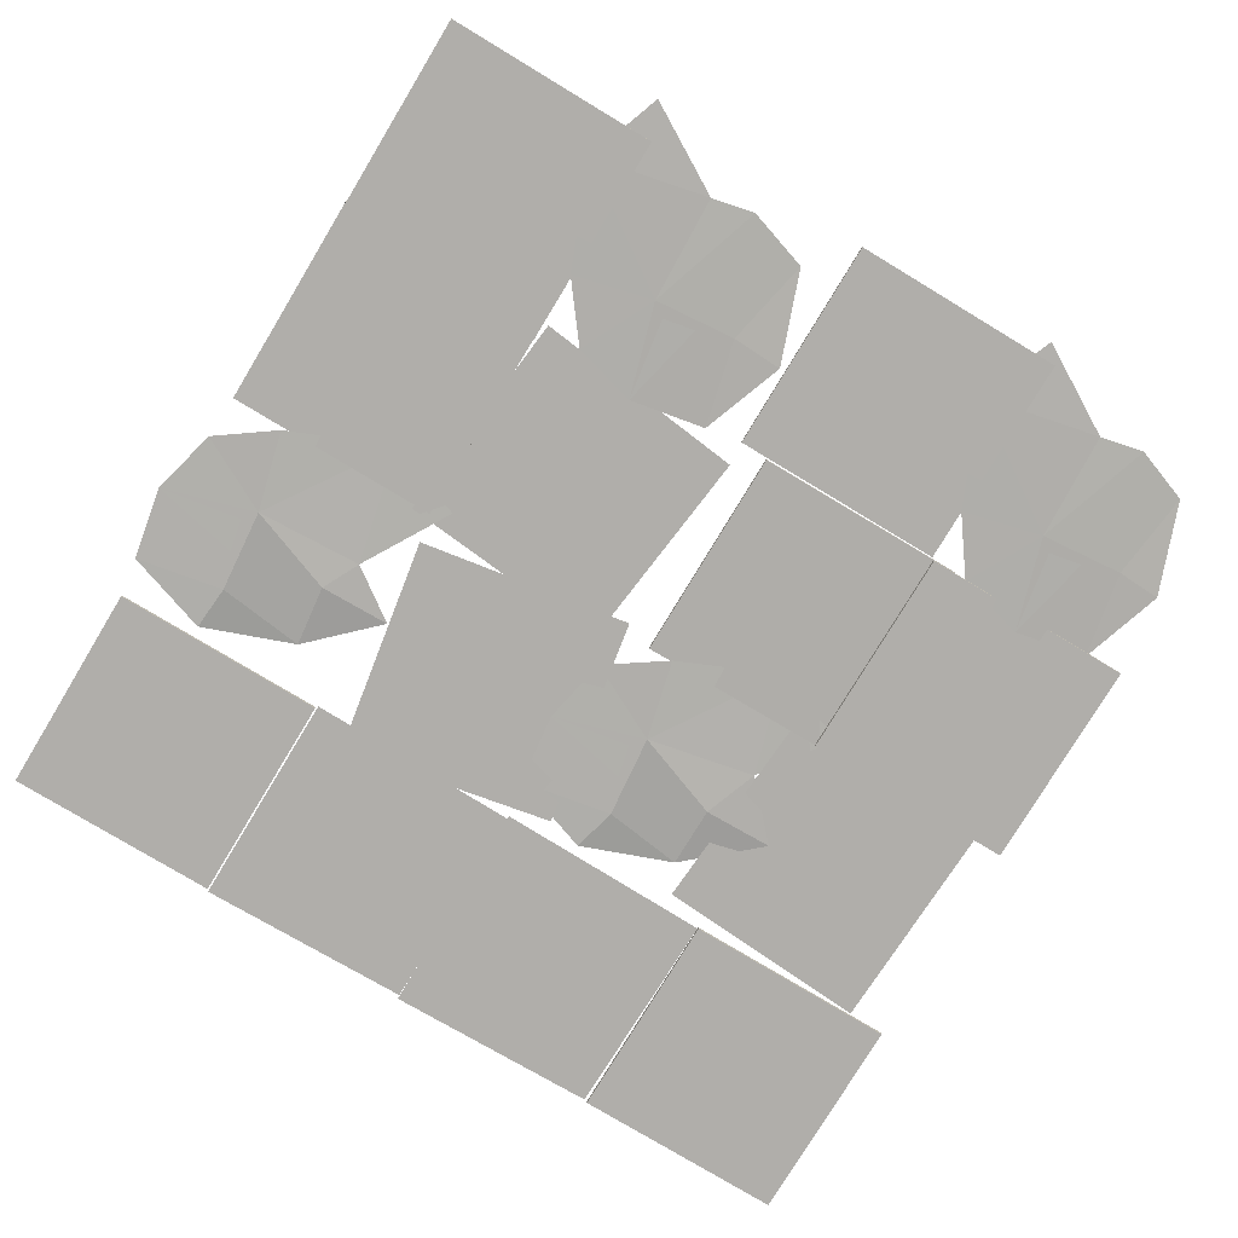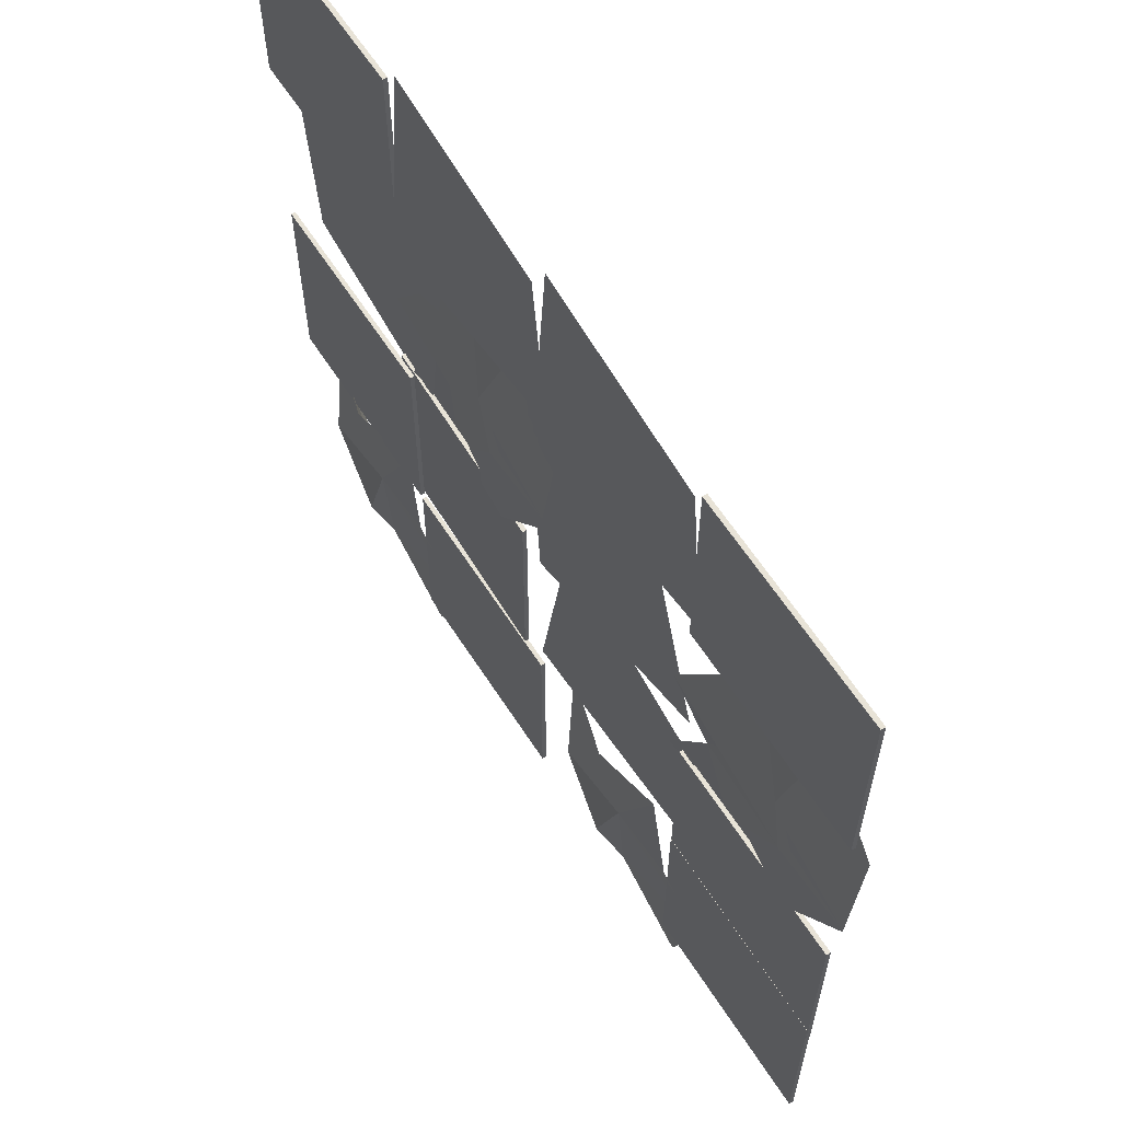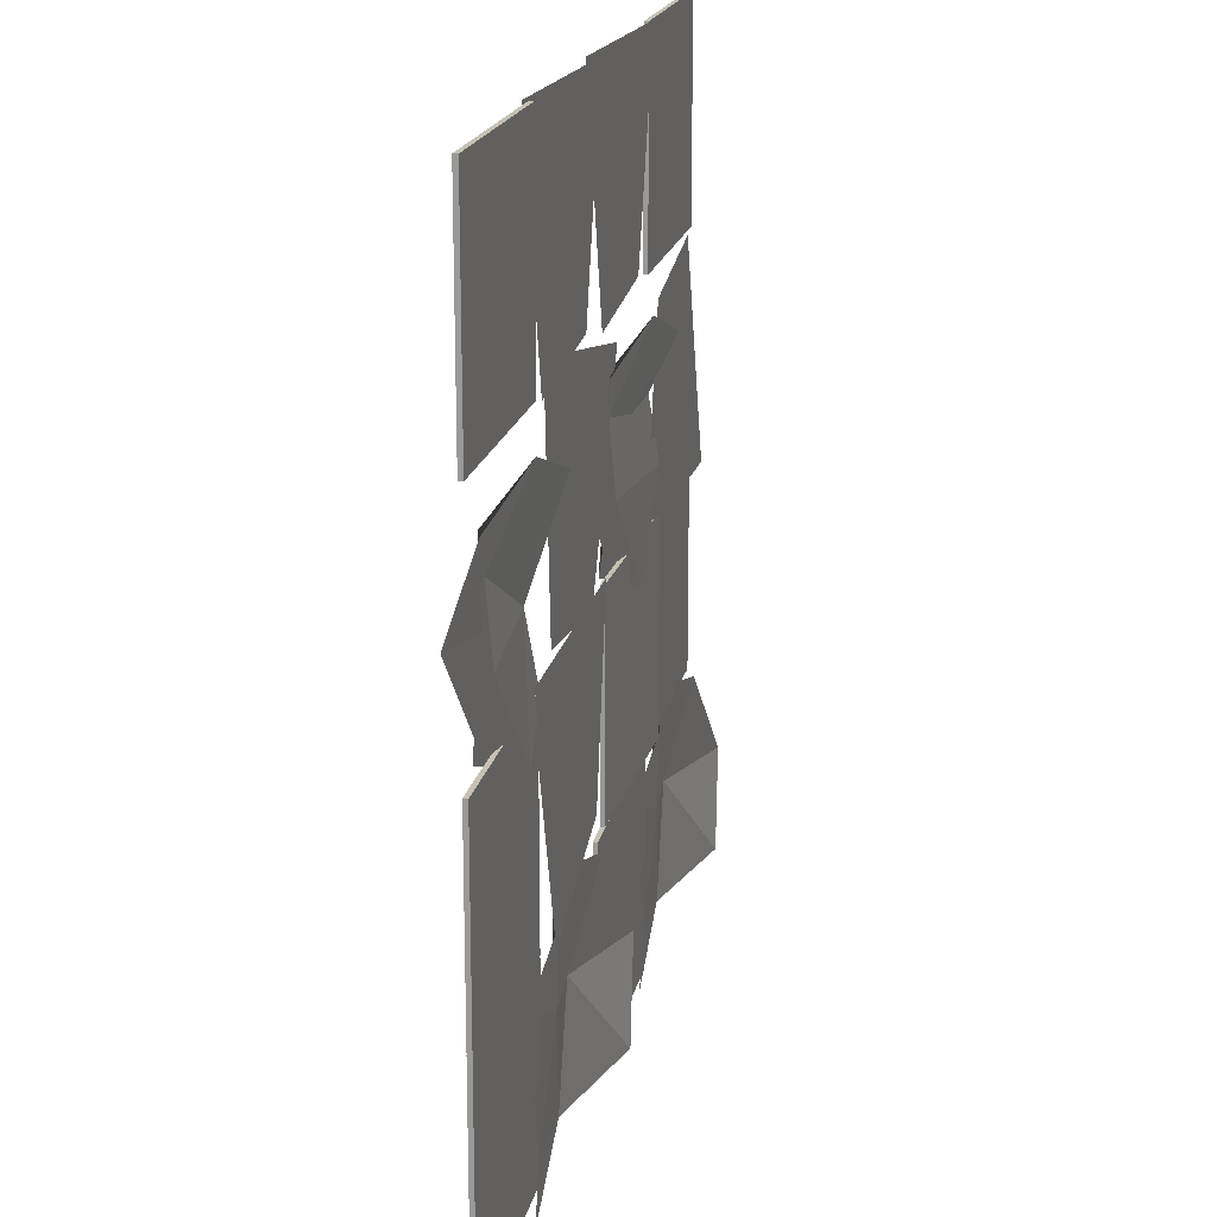
<metadata>
{"format":"obj","ext":"obj","renderer":"f3d","projection":"perspective","resolution":1024,"background":"white","views":[{"elev":-77.8,"azim":-31.1,"up":"+Z"},{"elev":61.9,"azim":-122.7,"up":"+Y"},{"elev":18.5,"azim":-78.6,"up":"+Y"}]}
</metadata>
<code>
g SM_CeilingChunk3_LOD3
v -2.665 -1.065 0.08778
v -2.459 -0.9451 0.08668
v -2.728 -0.8846 0.1095
v -2.533 -0.5188 0.105
v -2.495 -0.7087 0.09192
v -2.634 -0.65 0.06936
v -2.459 -0.9451 0.08668
v -2.665 -1.065 0.08778
v -2.728 -0.8846 0.1095
v -2.728 -0.8846 0.1095
v -2.495 -0.7087 0.09192
v -2.459 -0.9451 0.08668
v -2.495 -0.7087 0.09192
v -2.728 -0.8846 0.1095
v -2.634 -0.65 0.06936
v -2.533 -0.5188 0.105
v -2.634 -0.65 0.06936
v -2.449 -0.6969 0.0748
v -2.449 -0.6969 0.0748
v -2.728 -0.8846 0.1095
v -2.459 -0.9451 0.08668
v -2.26 -0.7157 0.06607
v -2.208 -0.9187 0.174
v -2.129 -0.7046 0.1645
v -2.449 -0.6969 0.0748
v -2.459 -0.9451 0.08668
v -2.361 -0.9674 0.07864
v -2.206 -0.5109 0.1203
v -2.26 -0.7157 0.06607
v -2.129 -0.7046 0.1645
v -2.208 -0.9187 0.174
v -2.334 -0.7133 0.07722
v -2.129 -0.7046 0.1645
v -2.334 -0.7133 0.07722
v -2.208 -0.9187 0.174
v -2.459 -0.9451 0.08668
v -2.334 -0.7133 0.07722
v -2.459 -0.9451 0.08668
v -2.495 -0.7087 0.09192
v -2.459 -0.9451 0.08668
v -2.208 -0.9187 0.174
v -2.361 -0.9674 0.07864
v -2.334 -0.7133 0.07722
v -2.206 -0.5109 0.1203
v -2.129 -0.7046 0.1645
v -2.206 -0.5109 0.1203
v -2.334 -0.7133 0.07722
v -2.386 -0.4836 0.06292
v -2.588 -0.06477 0.08777
v -2.707 0.1411 0.08668
v -2.768 -0.1275 0.1096
v -3.134 0.06703 0.105
v -2.944 0.1053 0.09192
v -3.003 -0.03376 0.06936
v -2.707 0.1411 0.08668
v -2.588 -0.06477 0.08777
v -2.768 -0.1275 0.1096
v -2.768 -0.1275 0.1096
v -2.944 0.1053 0.09192
v -2.707 0.1411 0.08668
v -2.944 0.1053 0.09192
v -2.768 -0.1275 0.1096
v -3.003 -0.03376 0.06936
v -3.134 0.06703 0.105
v -3.003 -0.03376 0.06936
v -2.956 0.1518 0.0748
v -2.956 0.1518 0.0748
v -2.768 -0.1275 0.1096
v -2.707 0.1411 0.08668
v -2.937 0.341 0.06607
v -2.734 0.3927 0.174
v -2.948 0.4711 0.1645
v -2.956 0.1518 0.0748
v -2.707 0.1411 0.08668
v -2.752 0.2264 0.07393
v -3.142 0.3949 0.1203
v -2.937 0.341 0.06607
v -2.948 0.4711 0.1645
v -2.734 0.3927 0.174
v -2.939 0.2663 0.07722
v -2.948 0.4711 0.1645
v -2.939 0.2663 0.07722
v -2.734 0.3927 0.174
v -2.707 0.1411 0.08668
v -2.939 0.2663 0.07722
v -2.707 0.1411 0.08668
v -2.944 0.1053 0.09192
v -2.707 0.1411 0.08668
v -2.734 0.3927 0.174
v -2.587 0.2259 0.08745
v -2.939 0.2663 0.07722
v -3.142 0.3949 0.1203
v -2.948 0.4711 0.1645
v -3.142 0.3949 0.1203
v -2.939 0.2663 0.07722
v -3.169 0.2147 0.06292
v -2.734 0.3927 0.174
v -2.752 0.2264 0.07393
v -2.587 0.2259 0.08745
v -2.752 0.2264 0.07393
v -2.707 0.1411 0.08668
v -2.587 0.2259 0.08745
v -1.587 -0.06477 0.08777
v -1.693 0.1108 0.1305
v -1.767 -0.1275 0.1096
v -2.133 0.06703 0.105
v -1.943 0.1053 0.09192
v -2.001 -0.03376 0.06936
v -1.693 0.1108 0.1305
v -1.587 -0.06477 0.08777
v -1.767 -0.1275 0.1096
v -1.767 -0.1275 0.1096
v -1.943 0.1053 0.09192
v -1.693 0.1108 0.1305
v -1.943 0.1053 0.09192
v -1.767 -0.1275 0.1096
v -2.001 -0.03376 0.06936
v -2.133 0.06703 0.105
v -2.001 -0.03376 0.06936
v -1.955 0.1518 0.0748
v -1.955 0.1518 0.0748
v -1.767 -0.1275 0.1096
v -1.693 0.1108 0.1305
v -1.936 0.341 0.06607
v -1.733 0.3927 0.174
v -1.947 0.4711 0.1645
v -1.955 0.1518 0.0748
v -1.693 0.1108 0.1305
v -1.751 0.2264 0.07393
v -2.141 0.3949 0.1203
v -1.936 0.341 0.06607
v -1.947 0.4711 0.1645
v -1.733 0.3927 0.174
v -1.938 0.2663 0.07722
v -1.947 0.4711 0.1645
v -1.938 0.2663 0.07722
v -1.733 0.3927 0.174
v -1.751 0.2255 0.0838
v -1.751 0.2255 0.0838
v -1.733 0.3927 0.174
v -1.586 0.2259 0.08745
v -1.693 0.1108 0.1305
v -1.751 0.2255 0.0838
v -1.586 0.2259 0.08745
v -1.938 0.2663 0.07722
v -2.141 0.3949 0.1203
v -1.947 0.4711 0.1645
v -2.141 0.3949 0.1203
v -1.938 0.2663 0.07722
v -2.168 0.2147 0.06292
v -1.733 0.3927 0.174
v -1.751 0.2264 0.07393
v -1.586 0.2259 0.08745
v -1.751 0.2264 0.07393
v -1.693 0.1108 0.1305
v -1.586 0.2259 0.08745
v -1.664 -1.065 0.08778
v -1.458 -0.9451 0.08668
v -1.726 -0.8846 0.1096
v -1.532 -0.5188 0.105
v -1.493 -0.7087 0.09192
v -1.633 -0.65 0.06936
v -1.458 -0.9451 0.08668
v -1.664 -1.065 0.08778
v -1.726 -0.8846 0.1096
v -1.726 -0.8846 0.1096
v -1.493 -0.7087 0.09192
v -1.458 -0.9451 0.08668
v -1.493 -0.7087 0.09192
v -1.726 -0.8846 0.1096
v -1.633 -0.65 0.06936
v -1.532 -0.5188 0.105
v -1.633 -0.65 0.06936
v -1.447 -0.6969 0.0748
v -1.447 -0.6969 0.0748
v -1.726 -0.8846 0.1096
v -1.458 -0.9451 0.08668
v -1.258 -0.7157 0.06607
v -1.206 -0.9187 0.174
v -1.128 -0.7046 0.1645
v -1.447 -0.6969 0.0748
v -1.458 -0.9451 0.08668
v -1.36 -0.9674 0.07864
v -1.204 -0.5109 0.1203
v -1.258 -0.7157 0.06607
v -1.128 -0.7046 0.1645
v -1.206 -0.9187 0.174
v -1.332 -0.7133 0.07722
v -1.128 -0.7046 0.1645
v -1.332 -0.7133 0.07722
v -1.206 -0.9187 0.174
v -1.458 -0.9451 0.08668
v -1.332 -0.7133 0.07722
v -1.458 -0.9451 0.08668
v -1.493 -0.7087 0.09192
v -1.458 -0.9451 0.08668
v -1.206 -0.9187 0.174
v -1.36 -0.9674 0.07864
v -1.332 -0.7133 0.07722
v -1.204 -0.5109 0.1203
v -1.128 -0.7046 0.1645
v -1.204 -0.5109 0.1203
v -1.332 -0.7133 0.07722
v -1.384 -0.4836 0.06292
v -2.728 -0.8846 0.1095
v -2.449 -0.6969 0.0748
v -2.634 -0.65 0.06936
v -2.386 -0.4836 0.06292
v -2.533 -0.5188 0.105
v -2.768 -0.1275 0.1096
v -2.956 0.1518 0.0748
v -3.003 -0.03376 0.06936
v -3.169 0.2147 0.06292
v -3.134 0.06703 0.105
v -1.767 -0.1275 0.1096
v -1.955 0.1518 0.0748
v -2.001 -0.03376 0.06936
v -2.168 0.2147 0.06292
v -2.133 0.06703 0.105
v -1.726 -0.8846 0.1096
v -1.447 -0.6969 0.0748
v -1.633 -0.65 0.06936
v -1.384 -0.4836 0.06292
v -1.532 -0.5188 0.105
v -3.126 -0.4845 0.09252
v -2.63 -0.4845 0.08257
v -2.63 -0.4845 0.09252
v -3.126 -0.4845 0.08257
v -2.63 -0.9806 0.08257
v -2.63 -0.9806 0.09252
v -2.63 -0.4845 0.08257
v -2.63 -0.4845 0.09252
v -3.126 -0.9806 0.08257
v -3.126 -0.9806 0.09252
v -2.63 -0.9806 0.08257
v -2.63 -0.9806 0.09252
v -3.126 -0.9806 0.09252
v -3.126 -0.4845 0.08257
v -3.126 -0.4845 0.09252
v -3.126 -0.9806 0.08257
v -2.63 -0.4845 0.09252
v -2.63 -0.9806 0.09252
v -3.126 -0.9806 0.09252
v -3.126 -0.4845 0.09252
v -2.63 -0.4845 0.08257
v -3.126 -0.9806 0.08257
v -2.63 -0.9806 0.08257
v -3.126 -0.4845 0.08257
v -2.361 -0.9674 0.07864
v -2.26 -0.7157 0.06607
v -2.449 -0.6969 0.0748
v -2.208 -0.9187 0.174
v -2.449 -0.6969 0.0748
v -2.206 -0.5109 0.1203
v -2.386 -0.4836 0.06292
v -2.26 -0.7157 0.06607
v -2.495 -0.7087 0.09192
v -2.386 -0.4836 0.06292
v -2.334 -0.7133 0.07722
v -2.533 -0.5188 0.105
v -2.125 -0.5289 0.09252
v -1.629 -0.5289 0.08257
v -1.629 -0.5289 0.09252
v -2.125 -0.5289 0.08257
v -1.629 -1.025 0.08257
v -1.629 -1.025 0.09252
v -1.629 -0.5289 0.08257
v -1.629 -0.5289 0.09252
v -2.125 -1.025 0.08257
v -2.125 -1.025 0.09252
v -1.629 -1.025 0.08257
v -1.629 -1.025 0.09252
v -2.125 -1.025 0.09252
v -2.125 -0.5289 0.08257
v -2.125 -0.5289 0.09252
v -2.125 -1.025 0.08257
v -1.629 -0.5289 0.09252
v -1.629 -1.025 0.09252
v -2.125 -1.025 0.09252
v -2.125 -0.5289 0.09252
v -1.629 -0.5289 0.08257
v -2.125 -1.025 0.08257
v -1.629 -1.025 0.08257
v -2.125 -0.5289 0.08257
v -2.631 -0.03845 0.08302
v -3.127 -0.03845 0.09297
v -3.127 -0.03845 0.08302
v -2.631 -0.03845 0.09297
v -3.127 -0.03845 0.08302
v -3.127 -0.5345 0.09297
v -3.127 -0.5345 0.08302
v -3.127 -0.03845 0.09297
v -3.127 -0.5345 0.08302
v -2.631 -0.5345 0.09297
v -2.631 -0.5345 0.08302
v -3.127 -0.5345 0.09297
v -2.631 -0.03845 0.09297
v -2.631 -0.03845 0.08302
v -2.631 -0.5345 0.09297
v -2.631 -0.5345 0.08302
v -3.127 -0.03845 0.08302
v -3.127 -0.5345 0.08302
v -2.631 -0.5345 0.08302
v -2.631 -0.03845 0.08302
v -3.127 -0.03845 0.09297
v -2.631 -0.5345 0.09297
v -3.127 -0.5345 0.09297
v -2.631 -0.03845 0.09297
v -2.618 -0.5265 0.119
v -2.172 0.02402 0.1193
v -2.12 -0.4726 0.0899
v -2.67 -0.02721 0.09017
v -2.67 -0.02721 0.09017
v -2.12 -0.4726 0.0899
v -2.172 0.02402 0.1193
v -2.618 -0.5265 0.119
v -1.562 -0.02788 0.09708
v -2.058 -0.02789 0.09382
v -2.058 -0.02789 0.08387
v -1.562 -0.02788 0.107
v -2.058 -0.02789 0.08387
v -2.058 -0.524 0.09382
v -2.058 -0.524 0.08387
v -2.058 -0.02789 0.09382
v -2.058 -0.524 0.08387
v -1.562 -0.524 0.107
v -1.562 -0.524 0.09708
v -2.058 -0.524 0.09382
v -1.562 -0.524 0.09708
v -1.562 -0.02788 0.107
v -1.562 -0.02788 0.09708
v -1.562 -0.524 0.107
v -2.058 -0.524 0.08387
v -1.562 -0.524 0.09708
v -2.058 -0.02789 0.08387
v -1.562 -0.02788 0.09708
v -1.562 -0.524 0.107
v -2.058 -0.524 0.09382
v -2.058 -0.02789 0.09382
v -1.562 -0.02788 0.107
v -1.621 -0.0274 0.08257
v -1.621 -0.0274 0.09252
v -1.621 -0.5235 0.08257
v -1.621 -0.5235 0.09252
v -1.621 -0.0274 0.09252
v -1.125 -0.0274 0.08257
v -1.125 -0.0274 0.09252
v -1.621 -0.0274 0.08257
v -1.125 -0.0274 0.09252
v -1.125 -0.5235 0.08257
v -1.125 -0.5235 0.09252
v -1.125 -0.0274 0.08257
v -1.125 -0.5235 0.09252
v -1.621 -0.5235 0.08257
v -1.621 -0.5235 0.09252
v -1.125 -0.5235 0.08257
v -1.125 -0.0274 0.09252
v -1.125 -0.5235 0.09252
v -1.621 -0.0274 0.09252
v -1.621 -0.5235 0.09252
v -1.621 -0.0274 0.08257
v -1.125 -0.5235 0.08257
v -1.125 -0.0274 0.08257
v -1.621 -0.5235 0.08257
v -2.752 0.2264 0.07393
v -2.937 0.341 0.06607
v -2.956 0.1518 0.0748
v -2.734 0.3927 0.174
v -2.956 0.1518 0.0748
v -3.142 0.3949 0.1203
v -3.169 0.2147 0.06292
v -2.937 0.341 0.06607
v -2.944 0.1053 0.09192
v -3.169 0.2147 0.06292
v -2.939 0.2663 0.07722
v -3.134 0.06703 0.105
v -2.531 0.5265 0.08407
v -2.125 -0.05419 0.08384
v -2.037 0.4386 0.1129
v -2.617 0.03326 0.1132
v -2.037 0.4386 0.1129
v -2.617 0.03326 0.1132
v -2.531 0.5265 0.08407
v -2.125 -0.05419 0.08384
v -1.751 0.2264 0.07393
v -1.936 0.341 0.06607
v -1.955 0.1518 0.0748
v -1.733 0.3927 0.174
v -1.955 0.1518 0.0748
v -2.141 0.3949 0.1203
v -2.168 0.2147 0.06292
v -1.936 0.341 0.06607
v -1.693 0.1108 0.1305
v -1.938 0.2663 0.07722
v -1.751 0.2255 0.0838
v -1.943 0.1053 0.09192
v -1.943 0.1053 0.09192
v -2.168 0.2147 0.06292
v -1.938 0.2663 0.07722
v -2.133 0.06703 0.105
v -1.707 0.4493 0.1288
v -1.683 -0.05083 0.09962
v -1.209 0.475 0.09939
v -1.182 -0.02506 0.1285
v -1.707 0.4493 0.1288
v -1.182 -0.02506 0.1285
v -1.683 -0.05083 0.09962
v -1.209 0.475 0.09939
v -3.125 0.9725 0.09297
v -3.125 0.4764 0.09297
v -3.125 0.4764 0.08302
v -3.125 0.9725 0.08302
v -3.125 0.4764 0.08302
v -2.629 0.4764 0.09297
v -2.629 0.4764 0.08302
v -3.125 0.4764 0.09297
v -2.629 0.4764 0.08302
v -2.629 0.9725 0.09297
v -2.629 0.9725 0.08302
v -2.629 0.4764 0.09297
v -2.629 0.9725 0.08302
v -3.125 0.9725 0.09297
v -3.125 0.9725 0.08302
v -2.629 0.9725 0.09297
v -2.629 0.9725 0.08302
v -3.125 0.4764 0.08302
v -2.629 0.4764 0.08302
v -3.125 0.9725 0.08302
v -3.125 0.4764 0.09297
v -2.629 0.9725 0.09297
v -2.629 0.4764 0.09297
v -3.125 0.9725 0.09297
v -2.124 0.9753 0.1015
v -2.124 0.4732 0.0726
v -2.624 0.4742 0.1017
v -2.625 0.9735 0.07238
v -2.124 0.4732 0.0726
v -2.625 0.9735 0.07238
v -2.624 0.4742 0.1017
v -2.124 0.9753 0.1015
v -1.625 0.4736 0.07356
v -2.126 0.9739 0.07333
v -2.125 0.4746 0.1027
v -1.626 0.9757 0.1024
v -2.125 0.4746 0.1027
v -1.626 0.9757 0.1024
v -1.625 0.4736 0.07356
v -2.126 0.9739 0.07333
v -1.621 0.9721 0.09201
v -1.125 0.9721 0.08206
v -1.125 0.9721 0.09201
v -1.621 0.9721 0.08206
v -1.125 0.476 0.08206
v -1.125 0.476 0.09201
v -1.125 0.9721 0.08206
v -1.125 0.9721 0.09201
v -1.621 0.476 0.08206
v -1.621 0.476 0.09201
v -1.125 0.476 0.08206
v -1.125 0.476 0.09201
v -1.621 0.476 0.09201
v -1.621 0.9721 0.08206
v -1.621 0.9721 0.09201
v -1.621 0.476 0.08206
v -1.125 0.9721 0.09201
v -1.125 0.476 0.09201
v -1.621 0.476 0.09201
v -1.621 0.9721 0.09201
v -1.125 0.9721 0.08206
v -1.621 0.476 0.08206
v -1.125 0.476 0.08206
v -1.621 0.9721 0.08206
v -1.36 -0.9674 0.07864
v -1.258 -0.7157 0.06607
v -1.447 -0.6969 0.0748
v -1.206 -0.9187 0.174
v -1.447 -0.6969 0.0748
v -1.204 -0.5109 0.1203
v -1.384 -0.4836 0.06292
v -1.258 -0.7157 0.06607
v -1.493 -0.7087 0.09192
v -1.384 -0.4836 0.06292
v -1.332 -0.7133 0.07722
v -1.532 -0.5188 0.105
f 3 2 1
f 6 5 4
f 9 8 7
f 12 11 10
f 15 14 13
f 18 17 16
f 21 20 19
f 24 23 22
f 27 26 25
f 30 29 28
f 33 32 31
f 36 35 34
f 39 38 37
f 42 41 40
f 45 44 43
f 48 47 46
f 51 50 49
f 54 53 52
f 57 56 55
f 60 59 58
f 63 62 61
f 66 65 64
f 69 68 67
f 72 71 70
f 75 74 73
f 78 77 76
f 81 80 79
f 84 83 82
f 87 86 85
f 90 89 88
f 93 92 91
f 96 95 94
f 99 98 97
f 102 101 100
f 105 104 103
f 108 107 106
f 111 110 109
f 114 113 112
f 117 116 115
f 120 119 118
f 123 122 121
f 126 125 124
f 129 128 127
f 132 131 130
f 135 134 133
f 138 137 136
f 141 140 139
f 144 143 142
f 147 146 145
f 150 149 148
f 153 152 151
f 156 155 154
f 159 158 157
f 162 161 160
f 165 164 163
f 168 167 166
f 171 170 169
f 174 173 172
f 177 176 175
f 180 179 178
f 183 182 181
f 186 185 184
f 189 188 187
f 192 191 190
f 195 194 193
f 198 197 196
f 201 200 199
f 204 203 202
f 207 206 205
f 209 208 206
f 212 211 210
f 214 213 211
f 217 216 215
f 219 218 216
f 222 221 220
f 224 223 221
f 227 226 225
f 228 225 226
f 231 230 229
f 230 231 232
f 235 234 233
f 234 235 236
f 239 238 237
f 240 237 238
f 243 242 241
f 243 241 244
f 247 246 245
f 248 245 246
f 251 250 249
f 252 249 250
f 255 254 253
f 256 253 254
f 259 258 257
f 260 257 258
f 263 262 261
f 264 261 262
f 267 266 265
f 266 267 268
f 271 270 269
f 270 271 272
f 275 274 273
f 276 273 274
f 279 278 277
f 279 277 280
f 283 282 281
f 284 281 282
f 287 286 285
f 288 285 286
f 291 290 289
f 292 289 290
f 295 294 293
f 296 293 294
f 299 298 297
f 298 299 300
f 303 302 301
f 301 304 303
f 307 306 305
f 308 305 306
f 311 310 309
f 309 310 312
f 315 314 313
f 316 313 314
f 319 318 317
f 320 317 318
f 323 322 321
f 324 321 322
f 327 326 325
f 328 325 326
f 331 330 329
f 332 329 330
f 335 334 333
f 335 336 334
f 339 338 337
f 340 339 337
f 343 342 341
f 342 343 344
f 347 346 345
f 348 345 346
f 351 350 349
f 352 349 350
f 355 354 353
f 356 353 354
f 359 358 357
f 359 360 358
f 363 362 361
f 364 361 362
f 367 366 365
f 368 365 366
f 371 370 369
f 372 369 370
f 375 374 373
f 376 373 374
f 379 378 377
f 380 377 378
f 383 382 381
f 384 381 382
f 387 386 385
f 388 385 386
f 391 390 389
f 392 389 390
f 395 394 393
f 396 393 394
f 399 398 397
f 400 397 398
f 403 402 401
f 402 403 404
f 407 406 405
f 406 408 405
f 411 410 409
f 411 409 412
f 415 414 413
f 416 413 414
f 419 418 417
f 420 417 418
f 423 422 421
f 424 421 422
f 427 426 425
f 425 426 428
f 431 430 429
f 430 432 429
f 435 434 433
f 435 433 436
f 439 438 437
f 438 440 437
f 443 442 441
f 444 441 442
f 447 446 445
f 446 448 445
f 451 450 449
f 452 449 450
f 455 454 453
f 454 455 456
f 459 458 457
f 458 459 460
f 463 462 461
f 464 461 462
f 467 466 465
f 467 465 468
f 471 470 469
f 470 472 469
f 475 474 473
f 476 473 474
f 479 478 477
f 480 477 478
f 483 482 481
f 484 481 482

</code>
